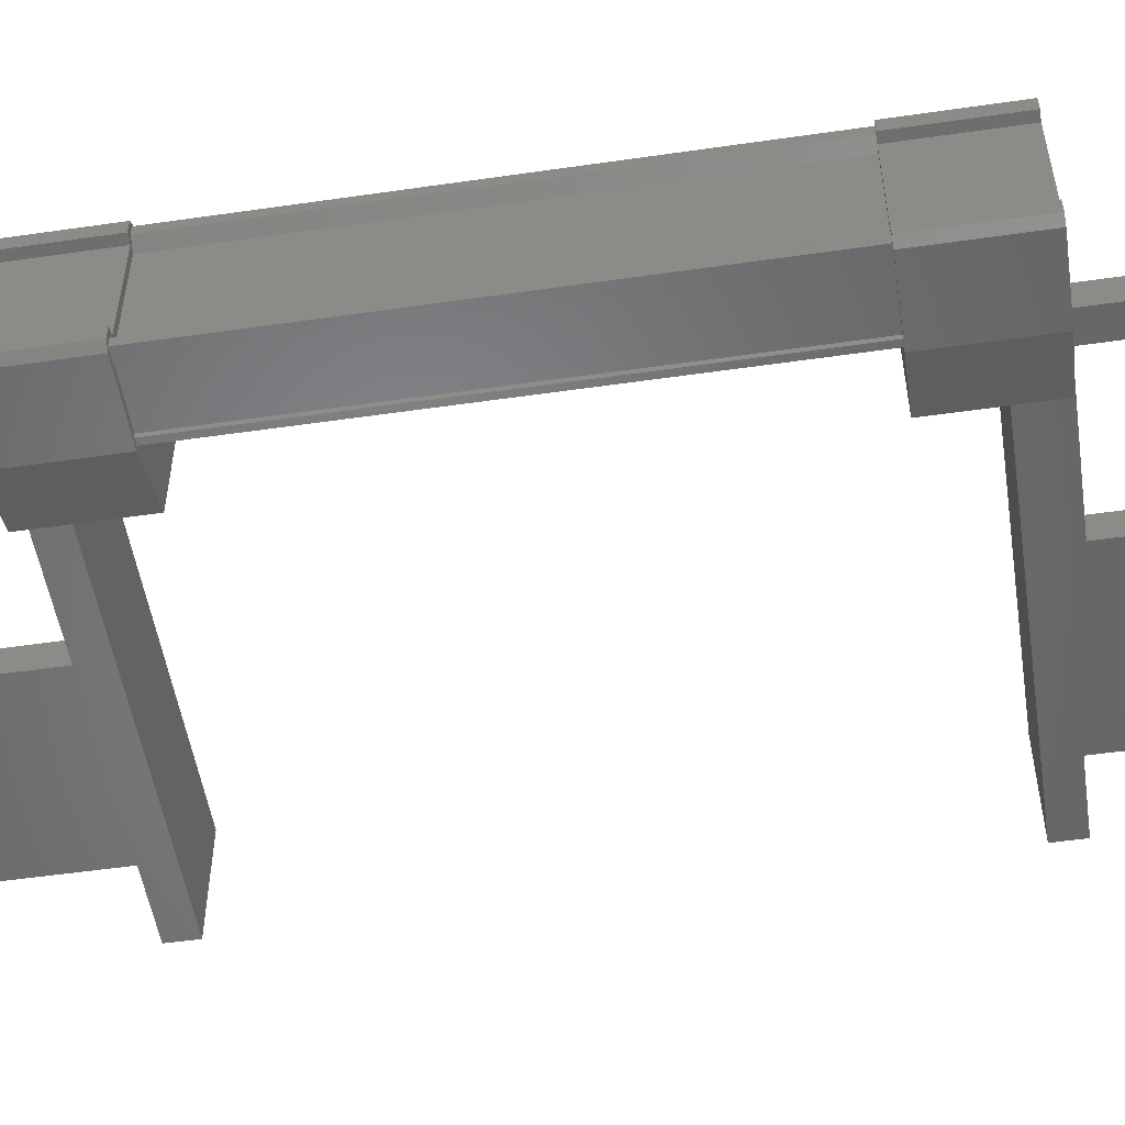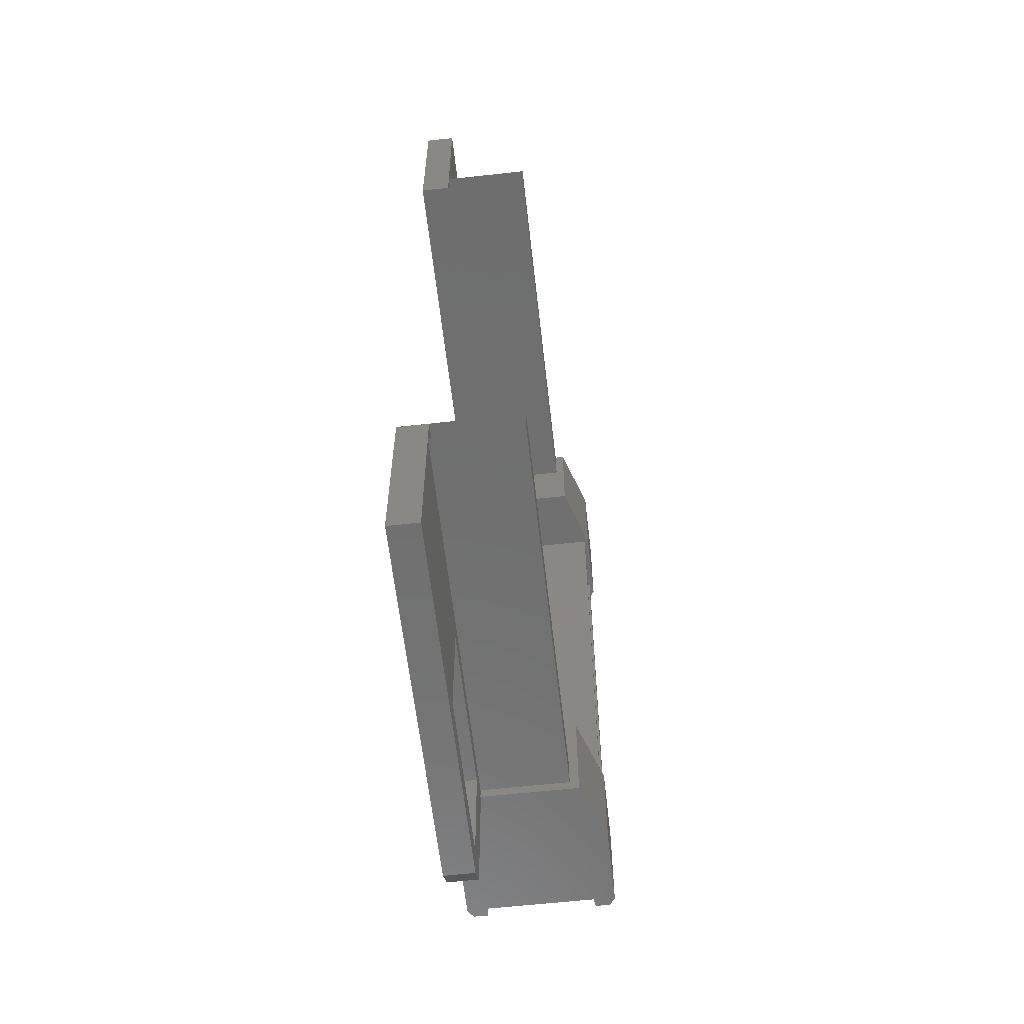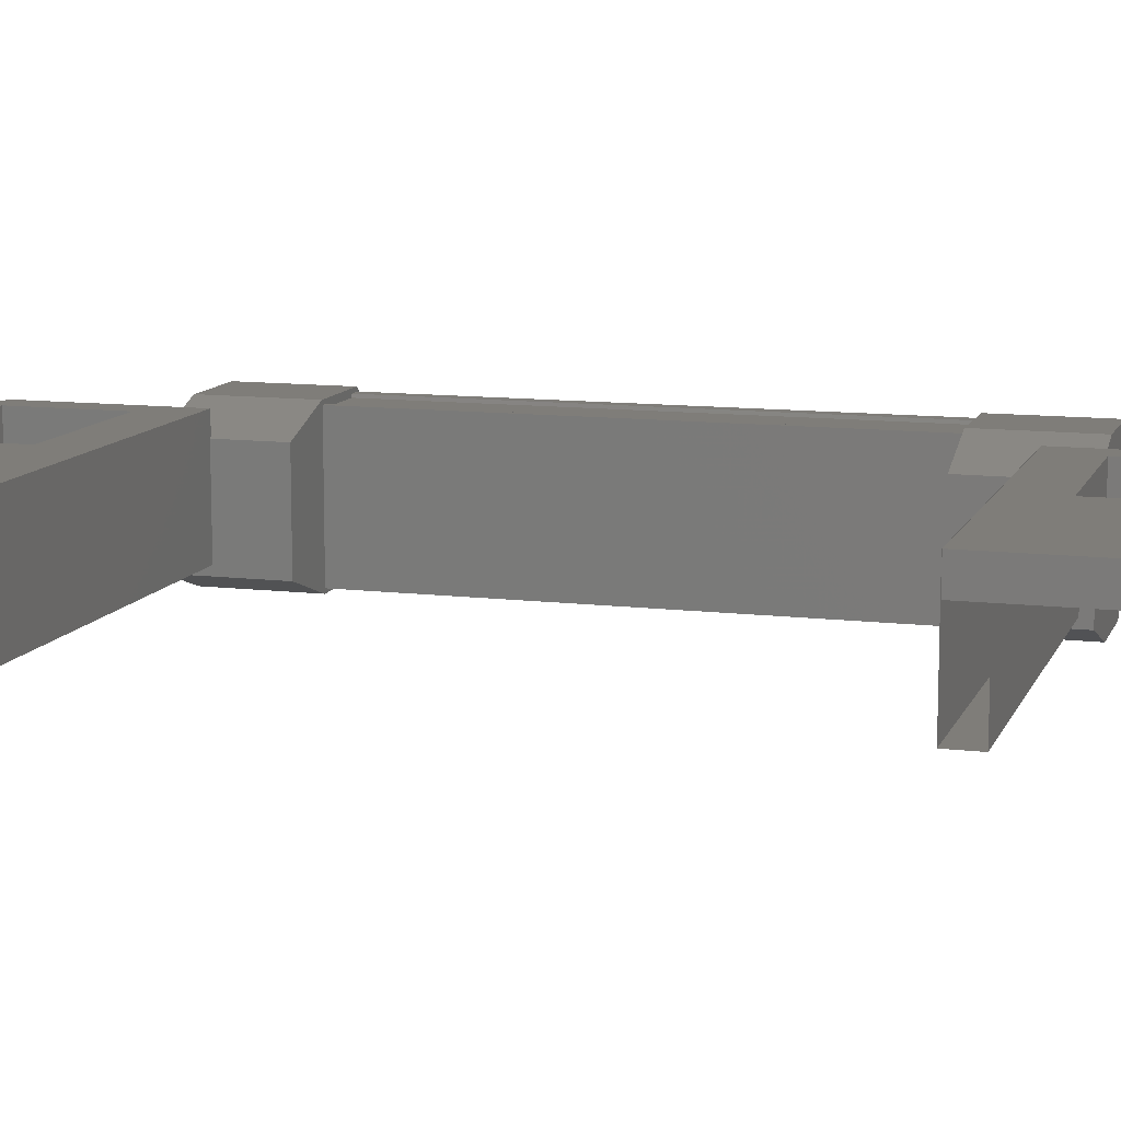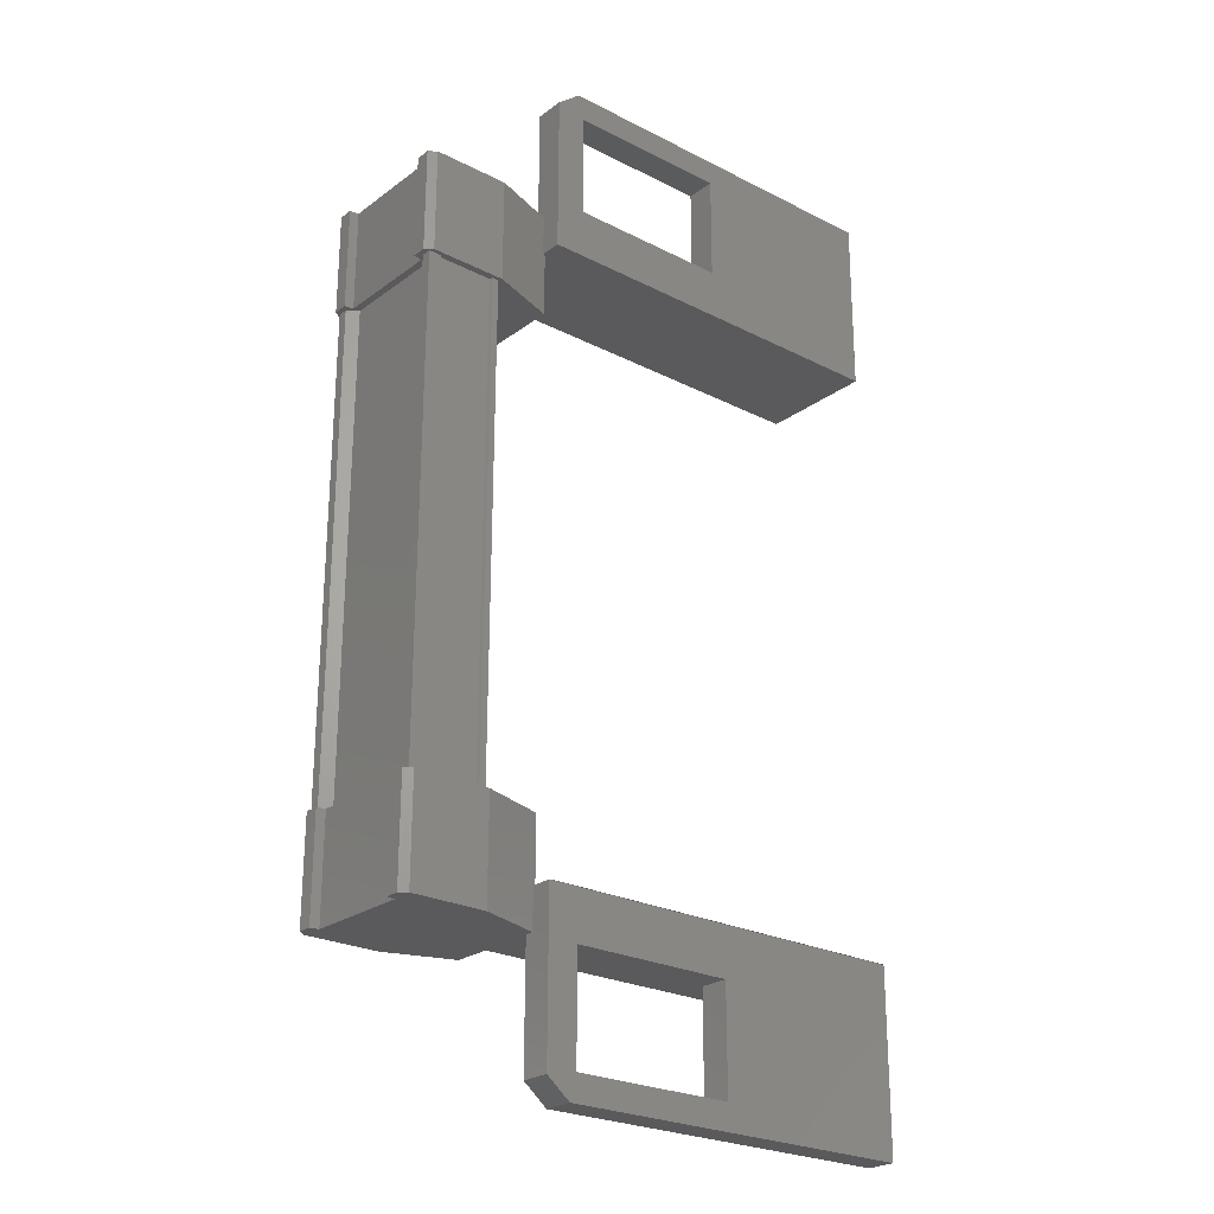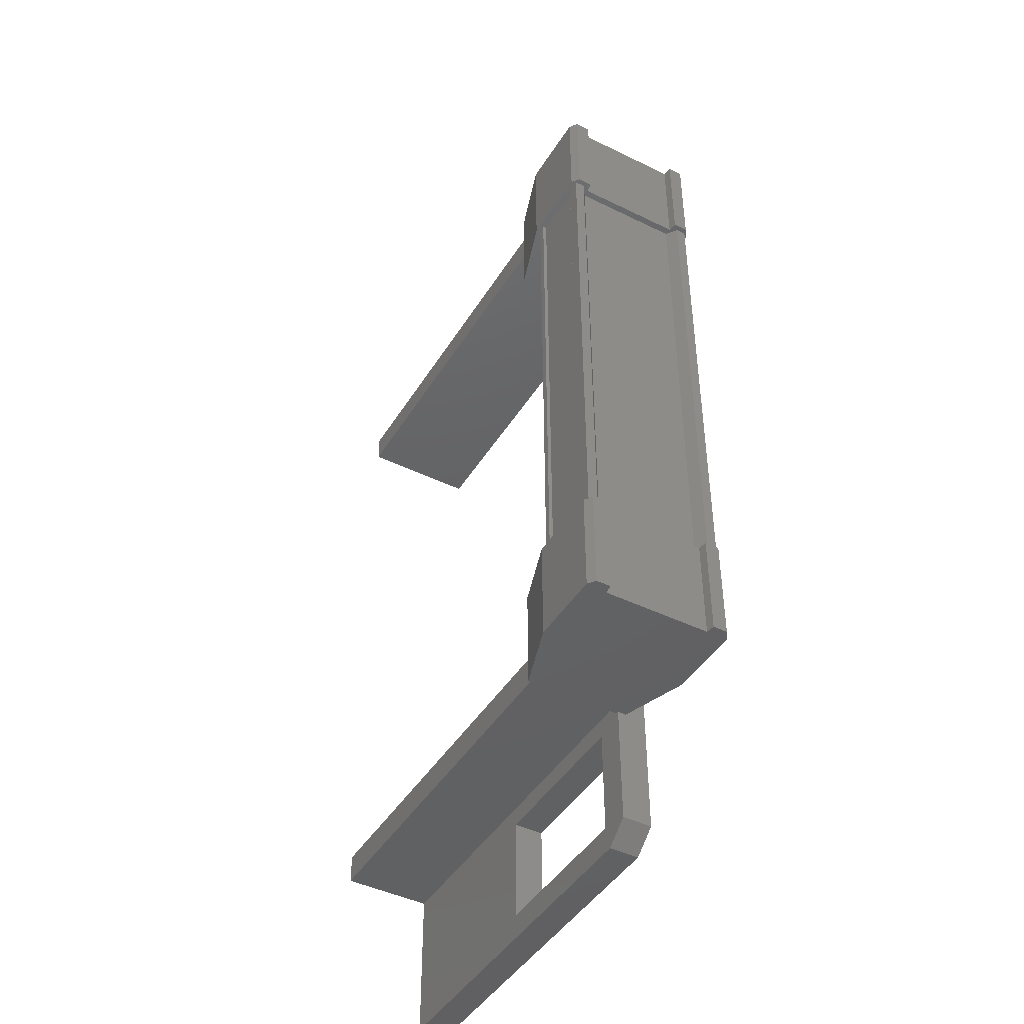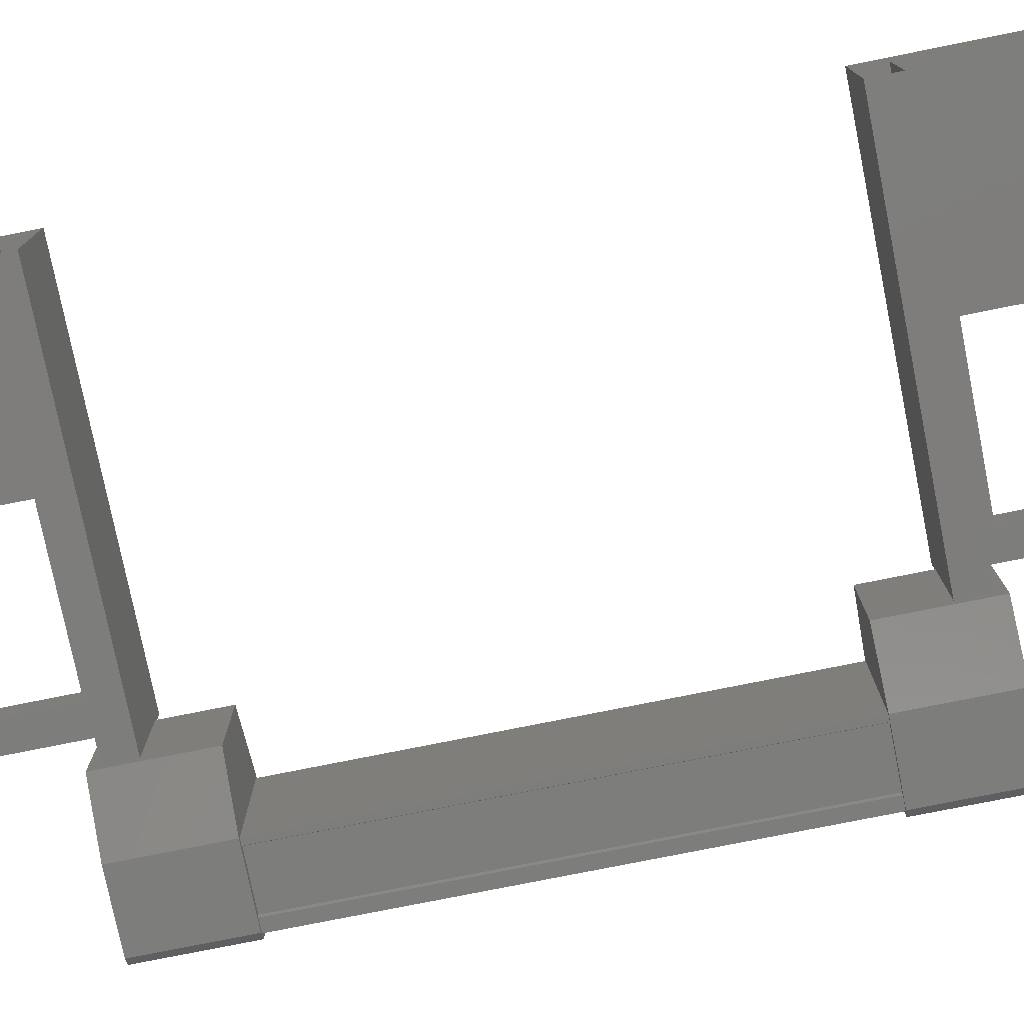
<metadata>
{"format":"stl","ext":"stl","renderer":"f3d","projection":"perspective","resolution":1024,"background":"white","views":[{"elev":-52.4,"azim":98.7,"up":"+Y"},{"elev":-61.0,"azim":-83.6,"up":"+Z"},{"elev":11.1,"azim":-73.5,"up":"+Y"},{"elev":-24.5,"azim":140.1,"up":"+Z"},{"elev":-44.3,"azim":60.2,"up":"+Z"},{"elev":-76.9,"azim":-78.8,"up":"+Y"}]}
</metadata>
<code>
# stl→obj: 103 verts, 210 faces
v 58.95 -1839 -15.12
v 58.86 -1839 -13.96
v 58.87 -1839 -15.12
v 58.02 -1839 -13.96
v 57.01 -1838 -22.98
v 55.18 -1838 -22.99
v 57.08 -1838 -23.27
v 57.05 -1838 -12.41
v 55.15 -1838 -12.69
v 56.98 -1838 -12.69
v 58.89 -1838 -14.86
v 58.91 -1838 -20.8
v 58.79 -1838 -20.8
v 58.04 -1839 -21.7
v 58.88 -1839 -20.54
v 58.04 -1839 -20.55
v 58.87 -1839 -20.54
v 58.11 -1839 -14.86
v 58.12 -1839 -20.8
v 58.12 -1839 -14.86
v 58.14 -1839 -20.8
v 58.75 -1839 -20.8
v 54.05 -1838 -13.14
v 52.95 -1838 -12.42
v 52.96 -1838 -14.42
v 57.32 -1838 -14.41
v 58.95 -1838 -13.96
v 58.95 -1838 -15.12
v 58.87 -1838 -15.12
v 58.86 -1838 -13.96
v 52.98 -1838 -21.27
v 52.98 -1838 -23.28
v 57.31 -1838 -12.62
v 56.98 -1838 -13.86
v 55.15 -1838 -13.87
v 58.77 -1839 -14.86
v 58.89 -1839 -14.86
v 58.91 -1839 -20.8
v 55.17 -1838 -21.81
v 57 -1838 -21.81
v 57.34 -1838 -21.26
v 57.34 -1838 -23.05
v 58.89 -1838 -21.7
v 58.88 -1838 -20.54
v 58.97 -1838 -21.7
v 58.97 -1838 -20.54
v 58.96 -1839 -20.54
v 58.88 -1839 -21.7
v 58.02 -1839 -15.12
v 58.85 -1839 -15.12
v 58.79 -1839 -20.8
v 58.77 -1838 -14.86
v 52.96 -1838 -14.43
v 57.3 -1839 -14.41
v 52.96 -1839 -14.43
v 57.3 -1839 -14.08
v 52.95 -1839 -14.1
v 57.3 -1838 -14.08
v 52.96 -1838 -14.1
v 58.76 -1839 -20.8
v 58.75 -1839 -14.86
v 58.73 -1839 -14.86
v 52.98 -1838 -21.6
v 57.32 -1838 -21.59
v 52.98 -1839 -21.6
v 57.32 -1839 -21.59
v 52.98 -1839 -21.27
v 57.32 -1839 -21.26
v 57.32 -1838 -21.26
v 58.04 -1839 -14.86
v 58.05 -1839 -20.8
v 58.04 -1838 -14.86
v 58.06 -1838 -20.8
v 58.11 -1838 -14.86
v 58.13 -1838 -20.8
v 58.12 -1838 -14.86
v 58.14 -1838 -20.8
v 58.74 -1838 -14.86
v 58.75 -1838 -20.8
v 58.75 -1838 -14.86
v 58.76 -1838 -20.8
v 54.08 -1838 -22.55
v 58.85 -1838 -13.96
v 58.85 -1838 -15.12
v 58.03 -1838 -15.12
v 58.02 -1838 -13.96
v 58.85 -1839 -13.96
v 58.95 -1839 -13.96
v 57.29 -1838 -15.12
v 57.29 -1838 -13.96
v 57.29 -1839 -13.96
v 57.29 -1839 -15.12
v 58.04 -1838 -21.7
v 57.31 -1839 -21.71
v 57.3 -1839 -20.55
v 57.31 -1838 -20.55
v 57.31 -1838 -21.71
v 58.04 -1838 -20.55
v 58.87 -1838 -20.54
v 58.87 -1839 -21.7
v 58.97 -1839 -21.7
v 58.87 -1838 -21.7
v 57.3 -1838 -14.41
f 1 2 3
f 3 2 4
f 5 6 5
f 5 6 7
f 8 9 10
f 10 9 10
f 11 11 12
f 12 11 13
f 14 15 16
f 16 15 17
f 18 19 20
f 20 19 21
f 21 22 20
f 23 24 25
f 25 24 25
f 25 26 25
f 27 28 27
f 27 28 29
f 29 30 27
f 31 31 32
f 32 31 32
f 32 7 32
f 33 33 26
f 26 33 34
f 34 35 26
f 36 37 38
f 38 37 37
f 37 38 38
f 39 40 41
f 41 40 42
f 42 42 41
f 43 44 45
f 45 44 46
f 46 45 45
f 47 17 47
f 47 17 15
f 15 48 47
f 14 48 15
f 4 49 3
f 3 49 50
f 50 1 3
f 1 1 50
f 38 51 36
f 36 51 13
f 13 52 36
f 11 52 13
f 34 26 35
f 35 26 25
f 25 24 35
f 24 24 25
f 8 24 24
f 31 41 31
f 31 41 39
f 39 32 31
f 6 32 39
f 7 32 6
f 53 54 55
f 55 54 56
f 56 57 55
f 58 57 56
f 59 57 58
f 38 37 60
f 60 37 61
f 61 22 60
f 62 22 61
f 20 22 62
f 63 64 65
f 65 64 66
f 66 67 65
f 68 67 66
f 31 67 68
f 68 69 31
f 18 70 71
f 71 70 72
f 72 73 71
f 74 73 72
f 75 73 74
f 74 76 75
f 75 76 77
f 77 76 78
f 78 79 77
f 80 79 78
f 81 79 80
f 80 11 81
f 81 11 12
f 12 11 12
f 7 7 32
f 32 7 6
f 6 82 32
f 39 82 6
f 31 82 39
f 39 41 31
f 31 41 41
f 41 41 42
f 42 40 41
f 5 40 42
f 40 40 5
f 5 5 40
f 40 5 42
f 42 5 7
f 7 42 42
f 7 42 7
f 5 42 7
f 7 6 5
f 5 6 6
f 6 6 39
f 39 39 6
f 40 39 39
f 40 39 40
f 34 34 35
f 35 34 35
f 35 9 35
f 9 9 35
f 10 9 9
f 9 8 10
f 10 8 33
f 33 8 8
f 8 33 33
f 10 33 8
f 34 33 10
f 10 10 34
f 34 10 34
f 34 10 33
f 33 26 34
f 26 26 33
f 25 26 26
f 26 35 25
f 25 35 23
f 23 35 9
f 9 24 23
f 8 24 9
f 8 24 8
f 83 84 27
f 27 84 28
f 28 28 27
f 84 28 28
f 29 28 84
f 84 85 29
f 29 85 30
f 30 85 86
f 86 83 30
f 4 83 86
f 87 83 4
f 4 2 87
f 87 2 88
f 88 2 1
f 1 88 88
f 1 88 1
f 87 88 1
f 1 50 87
f 87 50 84
f 84 50 49
f 49 85 84
f 89 85 49
f 86 85 89
f 89 90 86
f 86 90 91
f 91 90 89
f 89 92 91
f 49 92 89
f 91 92 49
f 49 4 91
f 91 4 86
f 93 14 94
f 94 14 16
f 16 95 94
f 96 95 16
f 94 95 96
f 96 97 94
f 94 97 93
f 93 97 96
f 96 98 93
f 16 98 96
f 99 98 16
f 16 17 99
f 99 17 100
f 100 17 47
f 47 101 100
f 47 101 47
f 101 101 47
f 47 48 101
f 101 48 100
f 100 48 14
f 14 102 100
f 93 102 14
f 43 102 93
f 93 98 43
f 43 98 44
f 44 98 99
f 99 46 44
f 46 46 99
f 45 46 46
f 46 99 45
f 45 99 102
f 102 99 100
f 35 24 9
f 9 24 8
f 43 45 102
f 102 45 45
f 30 83 27
f 27 83 27
f 101 100 101
f 88 88 87
f 32 82 31
f 87 84 83
f 56 54 58
f 66 64 68
f 71 19 18
f 54 53 103
f 41 40 39

</code>
